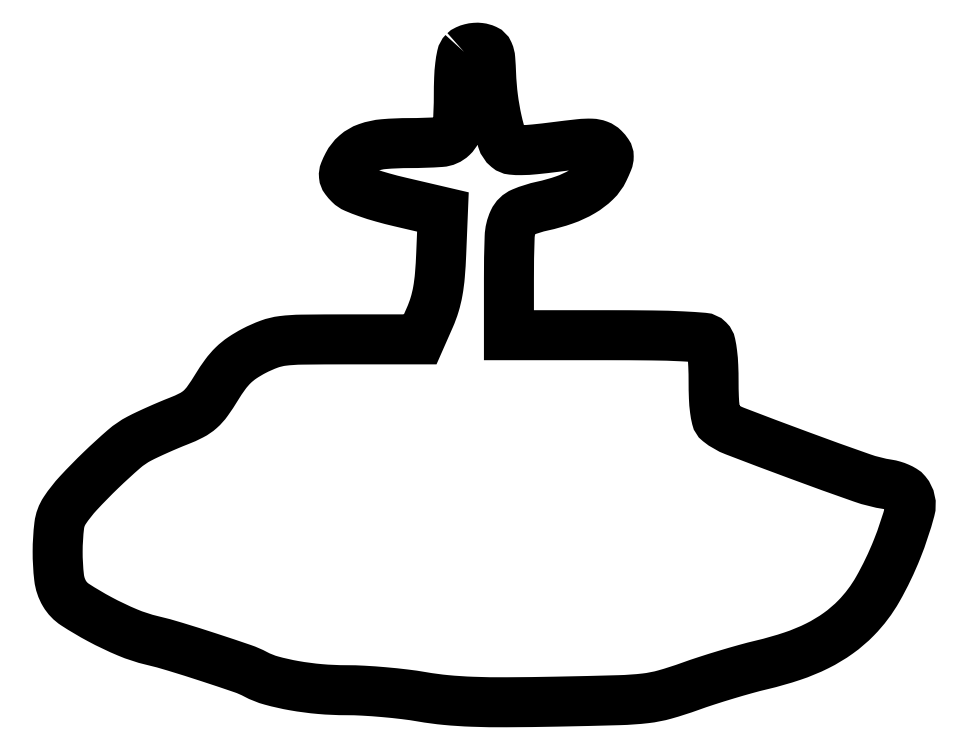
<metadata>
{"format":"dxf","ext":"dxf","renderer":"ezdxf+matplotlib","layout":"modelspace","background":"white","min_lineweight":24,"dpi":150}
</metadata>
<code>
0
SECTION
2
ENTITIES
0
POLYLINE
8
0
66
1
70
1
0
VERTEX
8
0
10
97.24
20
155.8
42
0.1452
0
VERTEX
8
0
10
96.69
20
154.8
42
0.02277
0
VERTEX
8
0
10
96.32
20
152.6
42
0.02024
0
VERTEX
8
0
10
96.08
20
149.4
42
0.009198
0
VERTEX
8
0
10
96
20
145.3
42
-0.01923
0
VERTEX
8
0
10
95.72
20
138.2
42
-0.1851
0
VERTEX
8
0
10
94.44
20
135.5
42
-0.1753
0
VERTEX
8
0
10
91.65
20
134.3
42
-0.01688
0
VERTEX
8
0
10
84.11
20
134
42
0.02082
0
VERTEX
8
0
10
78.08
20
133.7
42
0.0639
0
VERTEX
8
0
10
74.08
20
132.9
42
0.09479
0
VERTEX
8
0
10
71.36
20
131.3
42
0.09452
0
VERTEX
8
0
10
69.41
20
128.8
42
0.02278
0
VERTEX
8
0
10
68.64
20
127.2
42
0.1201
0
VERTEX
8
0
10
68.5
20
126.2
42
0.1395
0
VERTEX
8
0
10
68.83
20
125.3
42
0.03472
0
VERTEX
8
0
10
69.84
20
124.2
42
0.09581
0
VERTEX
8
0
10
71.17
20
123.3
42
0.01617
0
VERTEX
8
0
10
74.04
20
122.1
42
0.01627
0
VERTEX
8
0
10
77.71
20
121
42
0.01097
0
VERTEX
8
0
10
81.95
20
119.9
42
0
0
VERTEX
8
0
10
92.19
20
117.5
42
0
0
VERTEX
8
0
10
91.79
20
107.5
42
-0.01031
0
VERTEX
8
0
10
91.47
20
102.4
42
-0.02362
0
VERTEX
8
0
10
90.97
20
98.52
42
-0.02954
0
VERTEX
8
0
10
90.2
20
95.32
42
-0.03006
0
VERTEX
8
0
10
89.07
20
92.25
42
0
0
VERTEX
8
0
10
86.75
20
87
42
0
0
VERTEX
8
0
10
69.49
20
87
42
0.002741
0
VERTEX
8
0
10
58.41
20
86.94
42
0.02775
0
VERTEX
8
0
10
53.82
20
86.63
42
0.05746
0
VERTEX
8
0
10
50.61
20
85.86
42
0.03248
0
VERTEX
8
0
10
46.94
20
84.24
42
0.02801
0
VERTEX
8
0
10
44.14
20
82.57
42
0.04503
0
VERTEX
8
0
10
41.99
20
80.82
42
0.04178
0
VERTEX
8
0
10
40.08
20
78.61
42
0.02048
0
VERTEX
8
0
10
38.01
20
75.52
42
-0.01731
0
VERTEX
8
0
10
35.82
20
72.2
42
-0.05659
0
VERTEX
8
0
10
34.07
20
70.24
42
-0.06325
0
VERTEX
8
0
10
32.02
20
68.84
42
-0.02559
0
VERTEX
8
0
10
28.94
20
67.45
42
0.006961
0
VERTEX
8
0
10
26.56
20
66.49
42
0.004914
0
VERTEX
8
0
10
23.92
20
65.34
42
0.00496
0
VERTEX
8
0
10
21.42
20
64.19
42
0.01041
0
VERTEX
8
0
10
19.5
20
63.24
42
0.0585
0
VERTEX
8
0
10
15.86
20
60.76
42
0.0131
0
VERTEX
8
0
10
10.3
20
55.68
42
0.01403
0
VERTEX
8
0
10
4.936
20
50.21
42
0.04024
0
VERTEX
8
0
10
1.644
20
46.03
42
0.1173
0
VERTEX
8
0
10
0.3322
20
42.47
42
0.02908
0
VERTEX
8
0
10
-0.05205
20
36.23
42
0.02958
0
VERTEX
8
0
10
0.2992
20
29.94
42
0.105
0
VERTEX
8
0
10
1.578
20
26.14
42
0.1158
0
VERTEX
8
0
10
4.117
20
23.49
42
0.02101
0
VERTEX
8
0
10
10.02
20
20
42
0.02368
0
VERTEX
8
0
10
16.67
20
16.83
42
0.04077
0
VERTEX
8
0
10
22.5
20
14.93
42
-0.01535
0
VERTEX
8
0
10
28.07
20
13.42
42
-0.004966
0
VERTEX
8
0
10
36.21
20
10.85
42
-0.00355
0
VERTEX
8
0
10
44.24
20
8.162
42
-0.04012
0
VERTEX
8
0
10
47.32
20
6.825
42
0.05586
0
VERTEX
8
0
10
51.15
20
5.304
42
0.02316
0
VERTEX
8
0
10
56.59
20
4.084
42
0.02192
0
VERTEX
8
0
10
62.78
20
3.272
42
0.02166
0
VERTEX
8
0
10
69.05
20
3
42
-0.01391
0
VERTEX
8
0
10
73.14
20
2.886
42
-0.007928
0
VERTEX
8
0
10
78.08
20
2.533
42
-0.007913
0
VERTEX
8
0
10
83.04
20
2.019
42
-0.01298
0
VERTEX
8
0
10
87.22
20
1.409
42
0.01921
0
VERTEX
8
0
10
92.95
20
0.6457
42
0.01463
0
VERTEX
8
0
10
99.27
20
0.2356
42
0.01029
0
VERTEX
8
0
10
107.5
20
0.113
42
0.003415
0
VERTEX
8
0
10
119.5
20
0.2624
42
0.002136
0
VERTEX
8
0
10
134.4
20
0.6149
42
0.02139
0
VERTEX
8
0
10
140.7
20
1.056
42
0.04033
0
VERTEX
8
0
10
145.3
20
1.973
42
0.01791
0
VERTEX
8
0
10
151.3
20
3.89
42
-0.008339
0
VERTEX
8
0
10
155.3
20
5.254
42
-0.005212
0
VERTEX
8
0
10
160
20
6.725
42
-0.005229
0
VERTEX
8
0
10
164.7
20
8.077
42
-0.009477
0
VERTEX
8
0
10
168.6
20
9.071
42
0.02213
0
VERTEX
8
0
10
175.9
20
11.15
42
0.03511
0
VERTEX
8
0
10
181.8
20
13.62
42
0.03982
0
VERTEX
8
0
10
186.9
20
16.64
42
0.04395
0
VERTEX
8
0
10
191.1
20
20.32
42
0.06443
0
VERTEX
8
0
10
196.3
20
27.19
42
0.03433
0
VERTEX
8
0
10
200.9
20
36.81
42
0.02928
0
VERTEX
8
0
10
204
20
46.14
42
0.2434
0
VERTEX
8
0
10
203.1
20
50.36
42
0.0841
0
VERTEX
8
0
10
202.4
20
50.94
42
0.03272
0
VERTEX
8
0
10
201.3
20
51.51
42
0.03125
0
VERTEX
8
0
10
200
20
51.99
42
0.03371
0
VERTEX
8
0
10
198.7
20
52.28
42
-0.04643
0
VERTEX
8
0
10
192.5
20
53.83
42
-0.004187
0
VERTEX
8
0
10
177.5
20
59.25
42
-0.003
0
VERTEX
8
0
10
162.1
20
65.04
42
-0.07712
0
VERTEX
8
0
10
158.2
20
67.25
42
-0.1672
0
VERTEX
8
0
10
157.7
20
68.13
42
-0.02637
0
VERTEX
8
0
10
157.3
20
70.18
42
-0.02253
0
VERTEX
8
0
10
157.1
20
73.06
42
-0.009593
0
VERTEX
8
0
10
157
20
76.92
42
0.01038
0
VERTEX
8
0
10
156.9
20
80.64
42
0.01985
0
VERTEX
8
0
10
156.7
20
83.61
42
0.02067
0
VERTEX
8
0
10
156.3
20
85.84
42
0.1465
0
VERTEX
8
0
10
155.8
20
86.8
42
0.1779
0
VERTEX
8
0
10
154.5
20
87.4
42
0.008034
0
VERTEX
8
0
10
149.5
20
87.72
42
0.009483
0
VERTEX
8
0
10
142.4
20
87.94
42
0.002753
0
VERTEX
8
0
10
131.3
20
88
42
0
0
VERTEX
8
0
10
108
20
88
42
0
0
VERTEX
8
0
10
108
20
101.4
42
-0.008438
0
VERTEX
8
0
10
108.2
20
111.5
42
-0.0994
0
VERTEX
8
0
10
109.1
20
115.3
42
-0.1882
0
VERTEX
8
0
10
111.2
20
117.4
42
-0.04636
0
VERTEX
8
0
10
116
20
118.9
42
0.03109
0
VERTEX
8
0
10
121.3
20
120.4
42
0.04899
0
VERTEX
8
0
10
125.5
20
122.4
42
0.05879
0
VERTEX
8
0
10
128.7
20
124.8
42
0.09012
0
VERTEX
8
0
10
130.7
20
127.6
42
0.01335
0
VERTEX
8
0
10
131.7
20
129.7
42
0.0976
0
VERTEX
8
0
10
131.9
20
130.8
42
0.1515
0
VERTEX
8
0
10
131.6
20
131.6
42
0.04664
0
VERTEX
8
0
10
130.7
20
132.7
42
0.1079
0
VERTEX
8
0
10
129.4
20
133.5
42
0.08122
0
VERTEX
8
0
10
127.7
20
133.9
42
0.03503
0
VERTEX
8
0
10
125
20
133.8
42
0.00449
0
VERTEX
8
0
10
119
20
133.1
42
-0.006521
0
VERTEX
8
0
10
114.2
20
132.5
42
-0.02121
0
VERTEX
8
0
10
111
20
132.3
42
-0.02947
0
VERTEX
8
0
10
108.8
20
132.4
42
-0.1488
0
VERTEX
8
0
10
107.7
20
132.9
42
-0.1451
0
VERTEX
8
0
10
106.4
20
134.8
42
-0.02068
0
VERTEX
8
0
10
105.2
20
139.4
42
-0.02305
0
VERTEX
8
0
10
104.2
20
144.9
42
-0.02207
0
VERTEX
8
0
10
103.7
20
150.5
42
0.008762
0
VERTEX
8
0
10
103.5
20
154.1
42
0.08441
0
VERTEX
8
0
10
103.2
20
155.6
42
0.186
0
VERTEX
8
0
10
102.4
20
156.4
42
0.07731
0
VERTEX
8
0
10
101
20
156.8
42
0.04861
0
VERTEX
8
0
10
99.94
20
156.8
42
0.04257
0
VERTEX
8
0
10
98.86
20
156.6
42
0.04484
0
VERTEX
8
0
10
97.9
20
156.3
42
0.08975
0
SEQEND
0
ENDSEC
0
EOF

</code>
